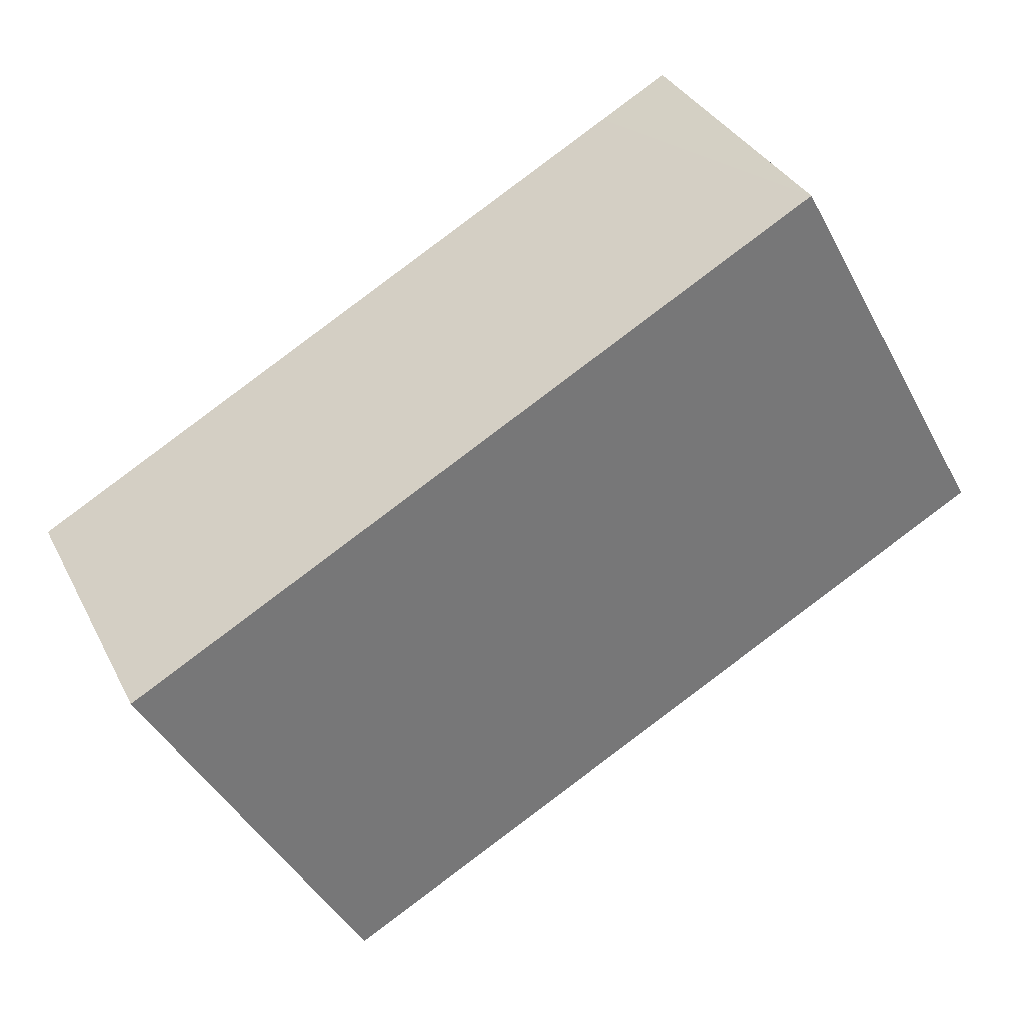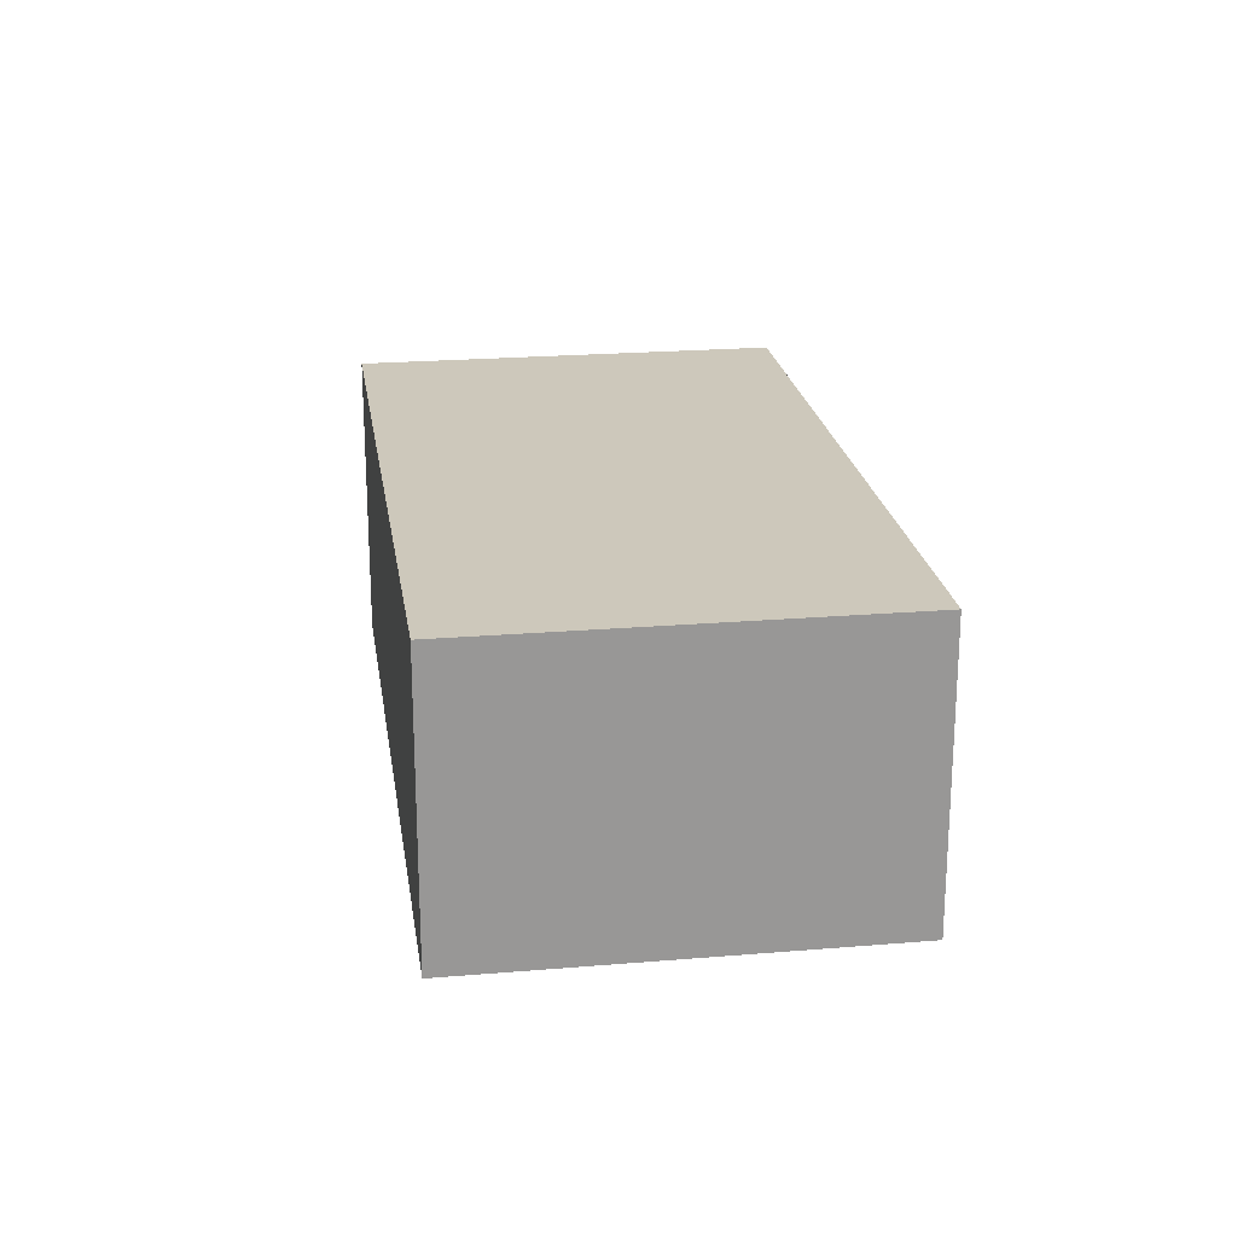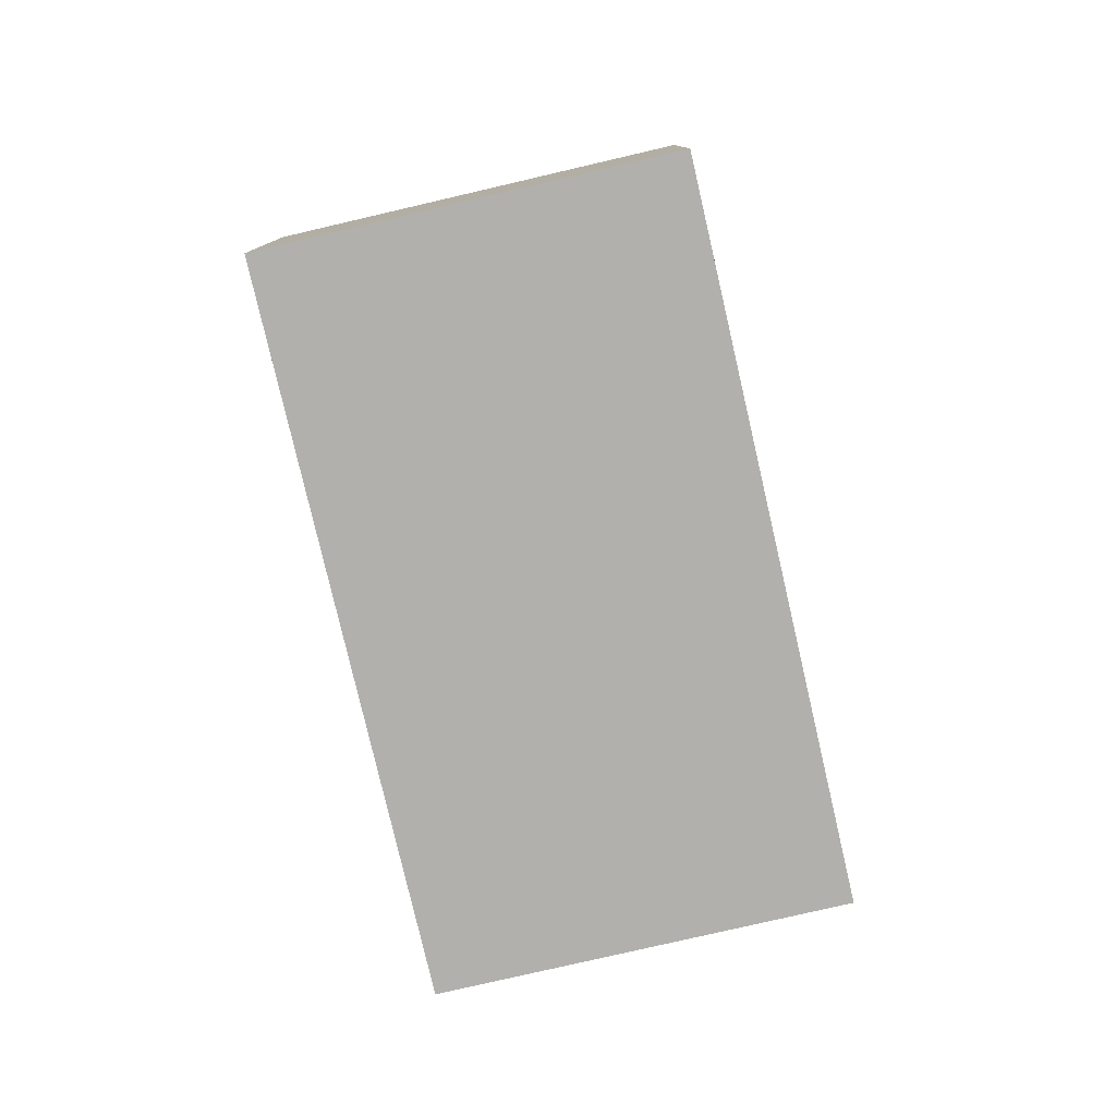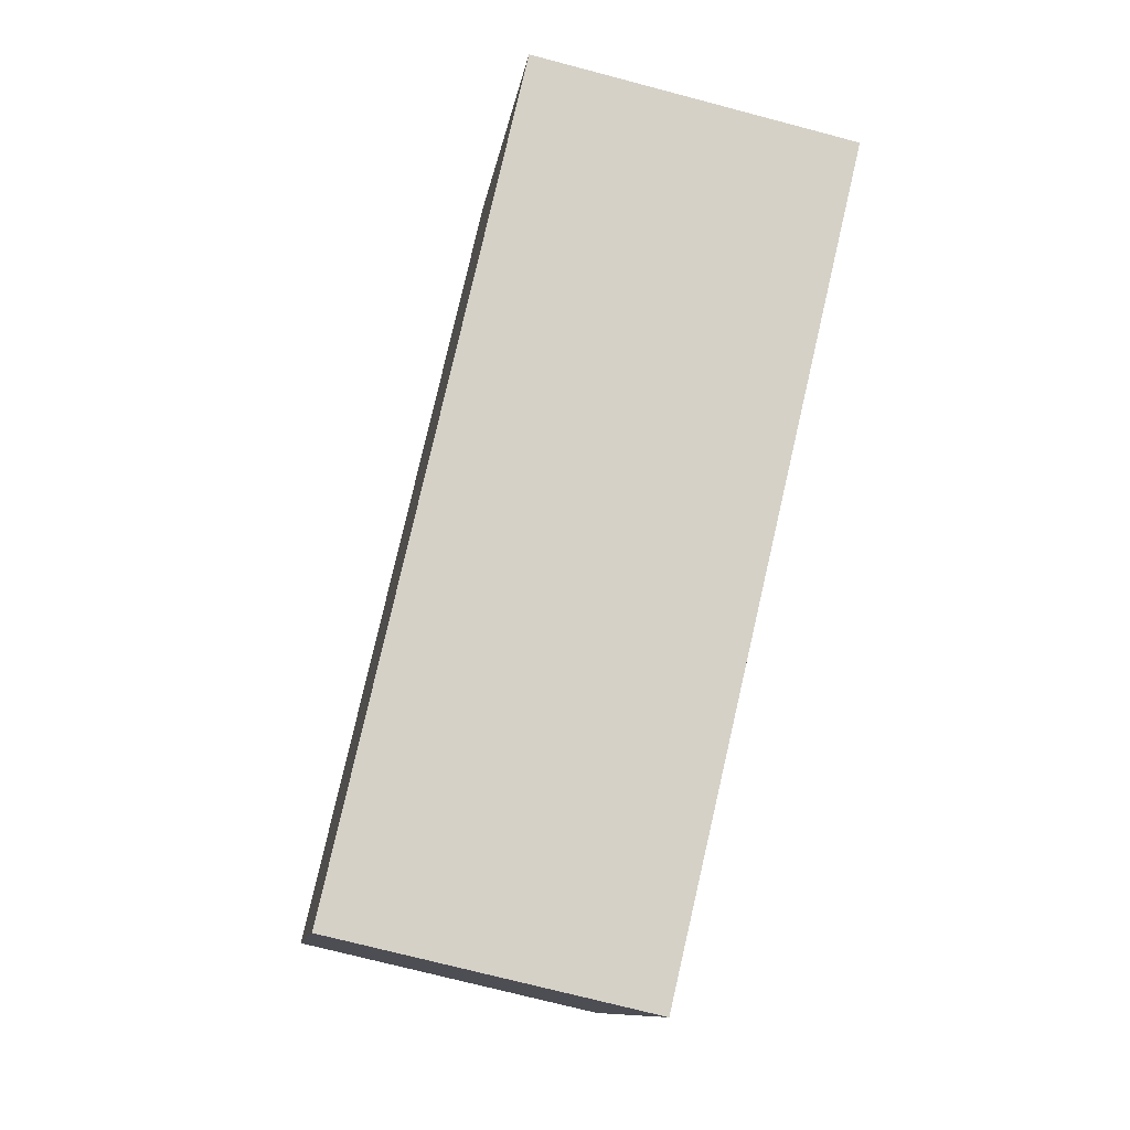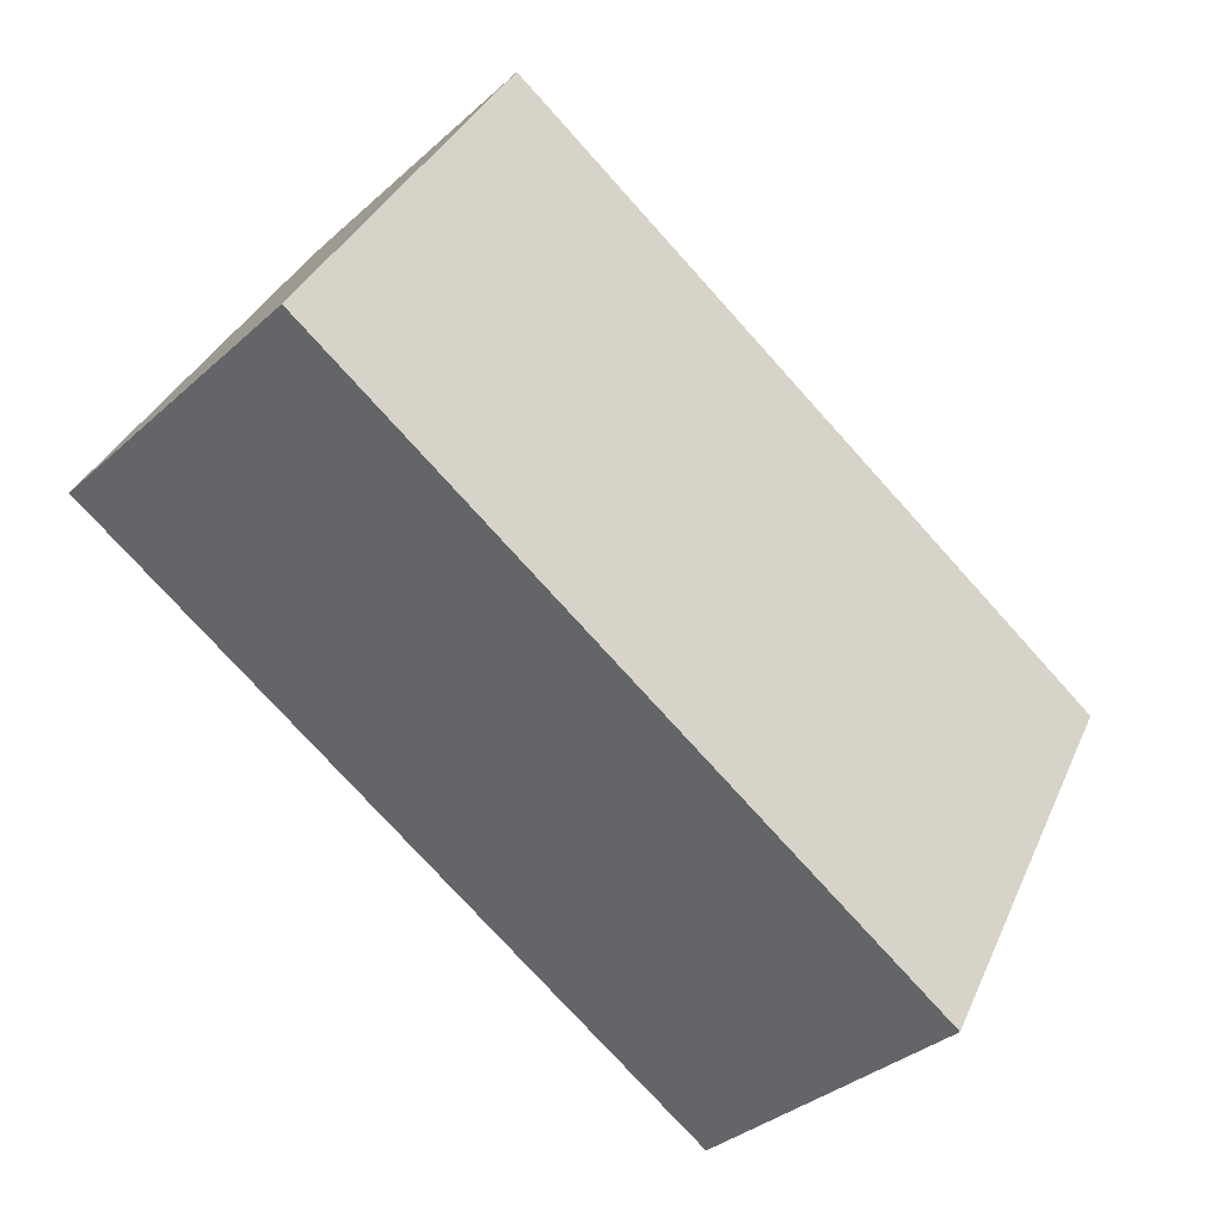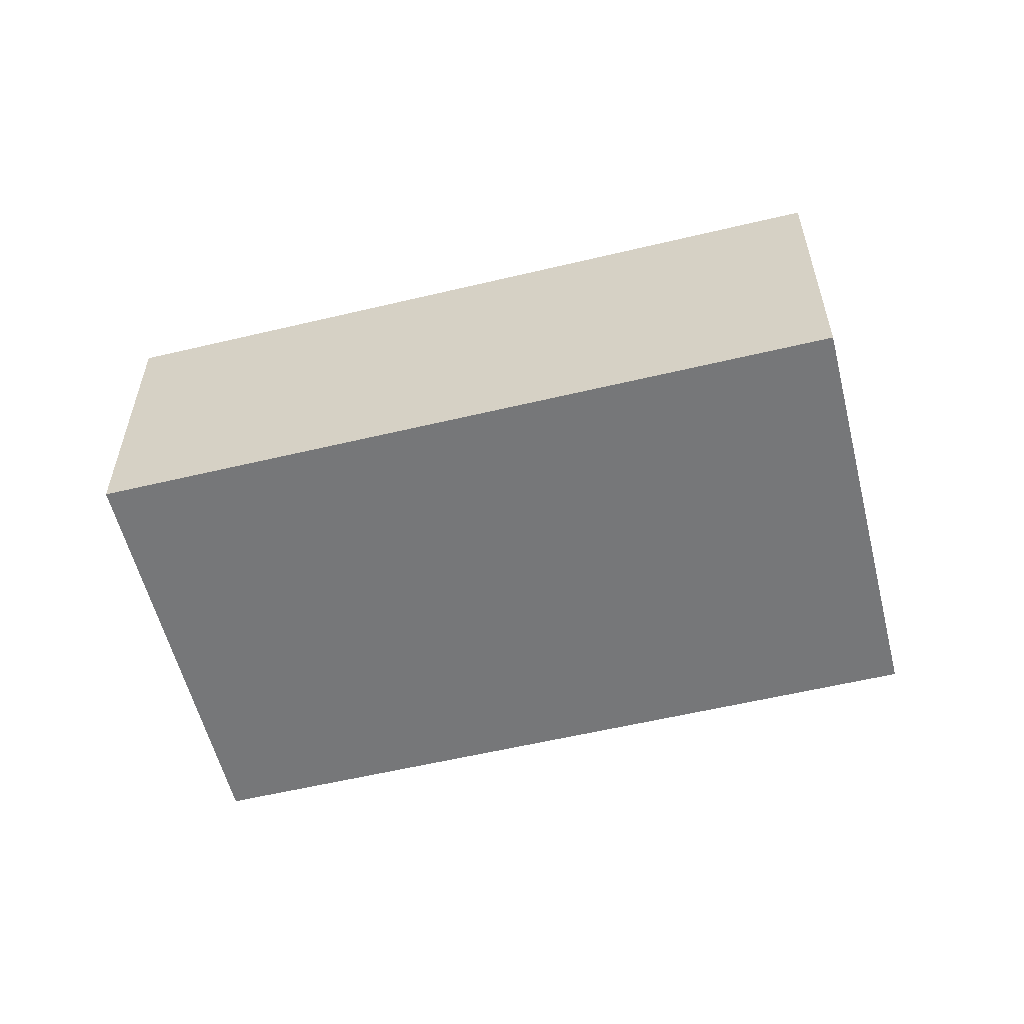
<metadata>
{"format":"obj","ext":"obj","renderer":"f3d","projection":"perspective","resolution":1024,"background":"white","views":[{"elev":34.2,"azim":-23.9,"up":"+Z"},{"elev":22.0,"azim":-127.2,"up":"+Y"},{"elev":-78.8,"azim":74.2,"up":"+Y"},{"elev":-71.6,"azim":75.2,"up":"+Z"},{"elev":-34.9,"azim":139.7,"up":"+Z"},{"elev":-57.1,"azim":-14.9,"up":"+Y"}]}
</metadata>
<code>
v  5.341 2.326 2.76
v  4.747 2.326 2.617
v  5.263 2.326 2.901
v  6.904 2.326 -0.075
v  0 2.326 1.424e-16
v  1.64 2.326 -2.977
v  5.263 -1.776e-16 2.901
v  6.904 4.592e-18 -0.075
v  5.341 -1.69e-16 2.76
v  1.64 1.823e-16 -2.977
v  0 0 0
v  4.747 -1.602e-16 2.617
g defaultobject
f 1 2 3
f 2 1 4
f 2 4 5
f 5 4 6
f 7 1 3
f 1 7 4
f 4 7 8
f 8 7 9
f 8 6 4
f 6 8 10
f 10 5 6
f 5 10 11
f 2 7 3
f 7 2 5
f 7 5 12
f 12 5 11
f 9 10 8
f 10 9 7
f 10 7 12
f 10 12 11

</code>
